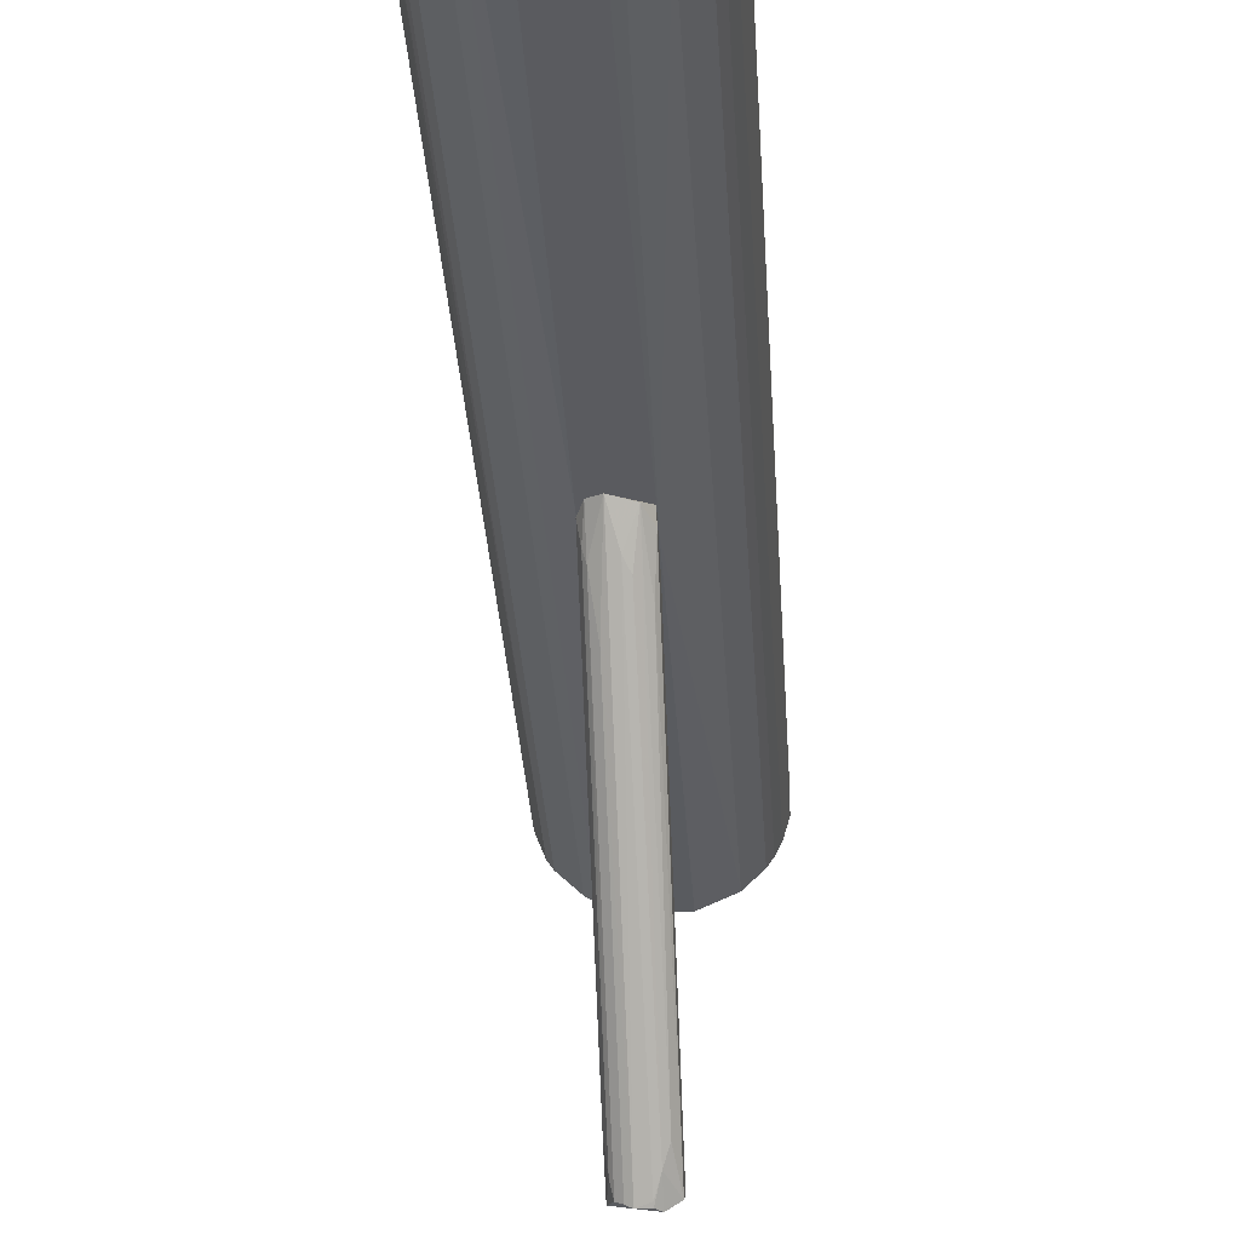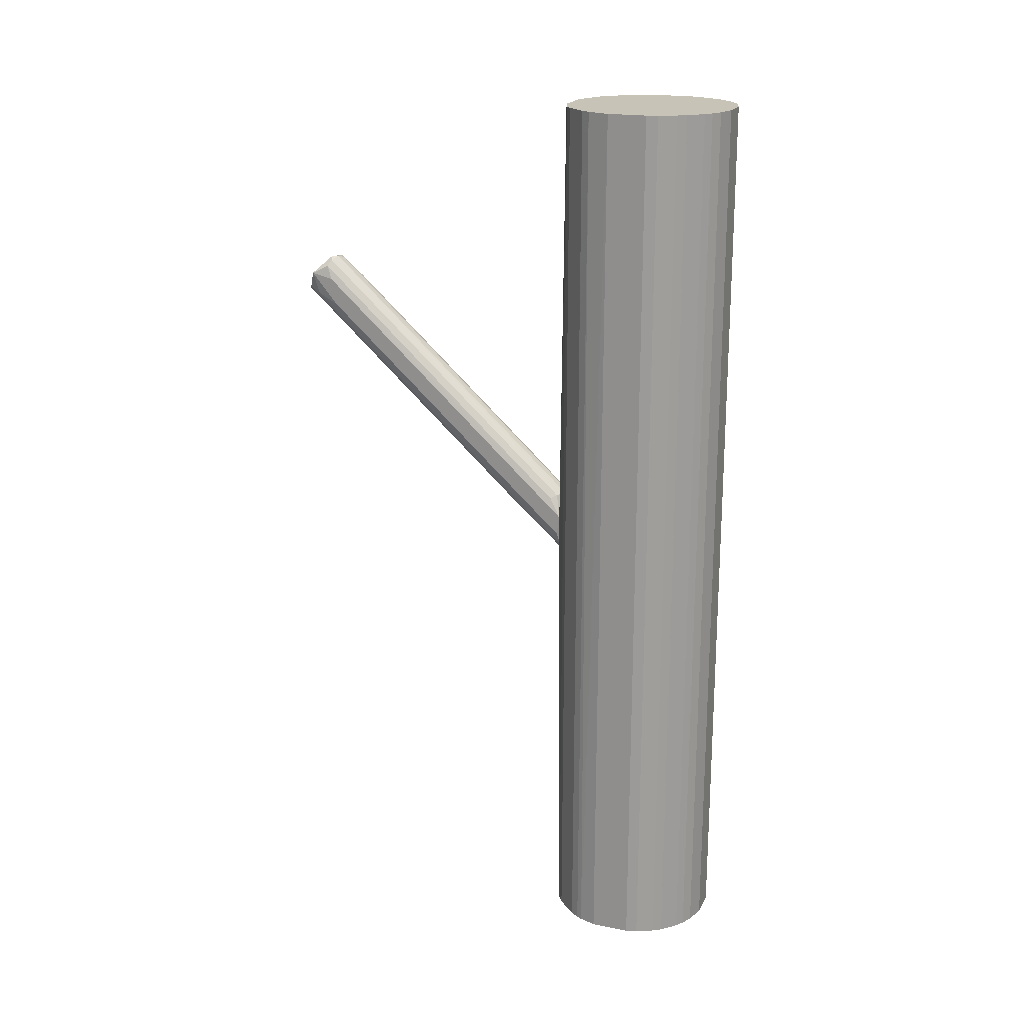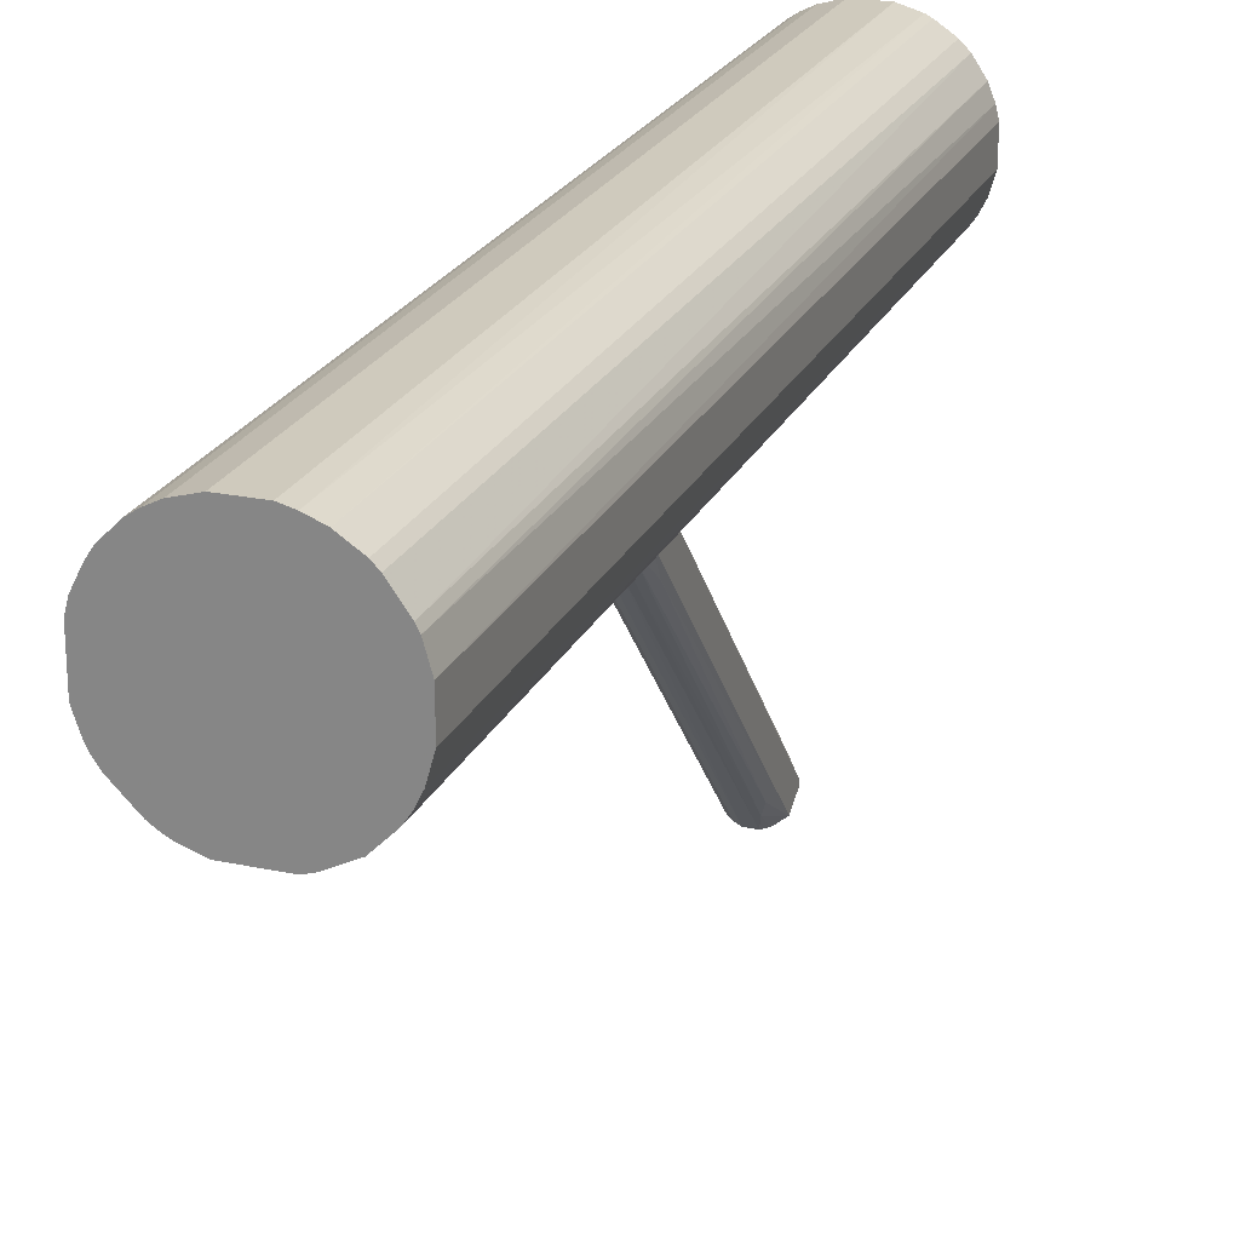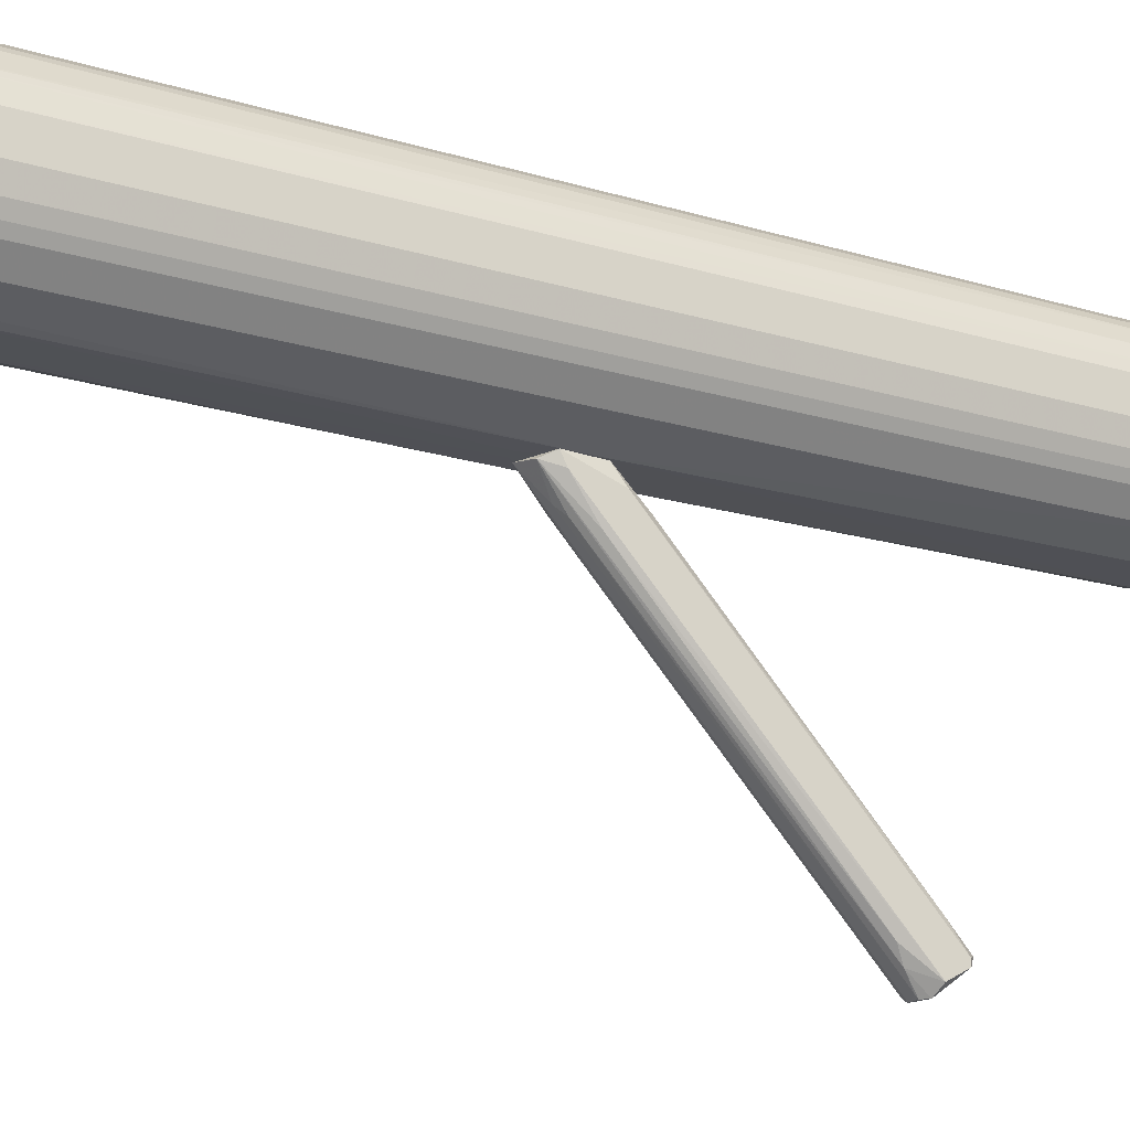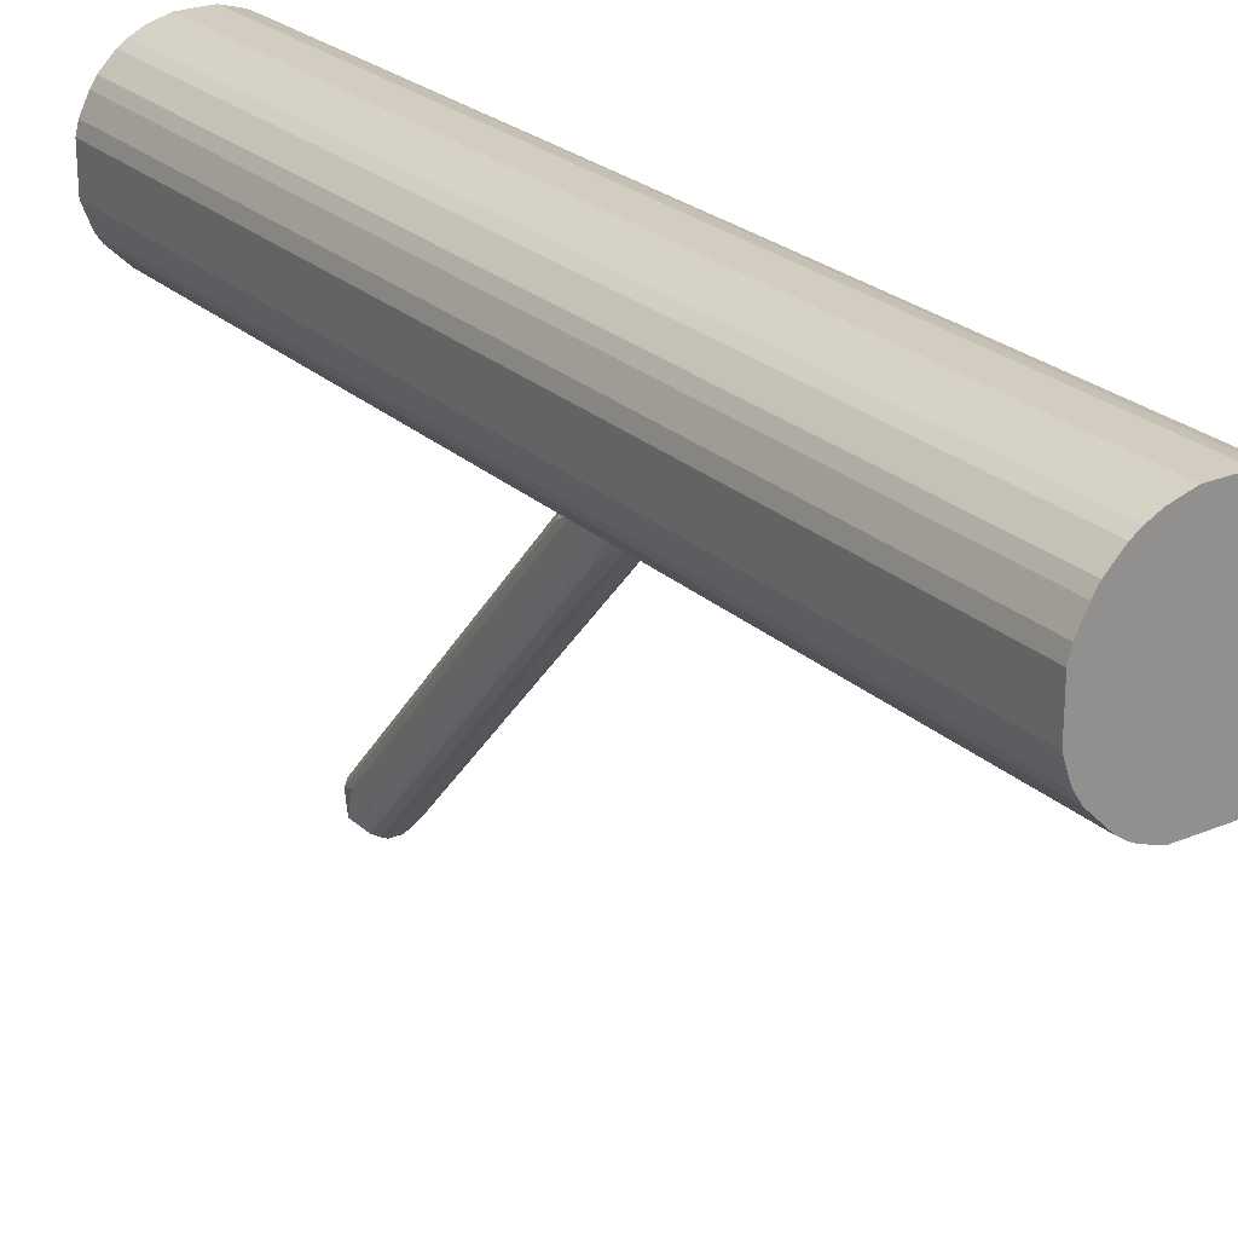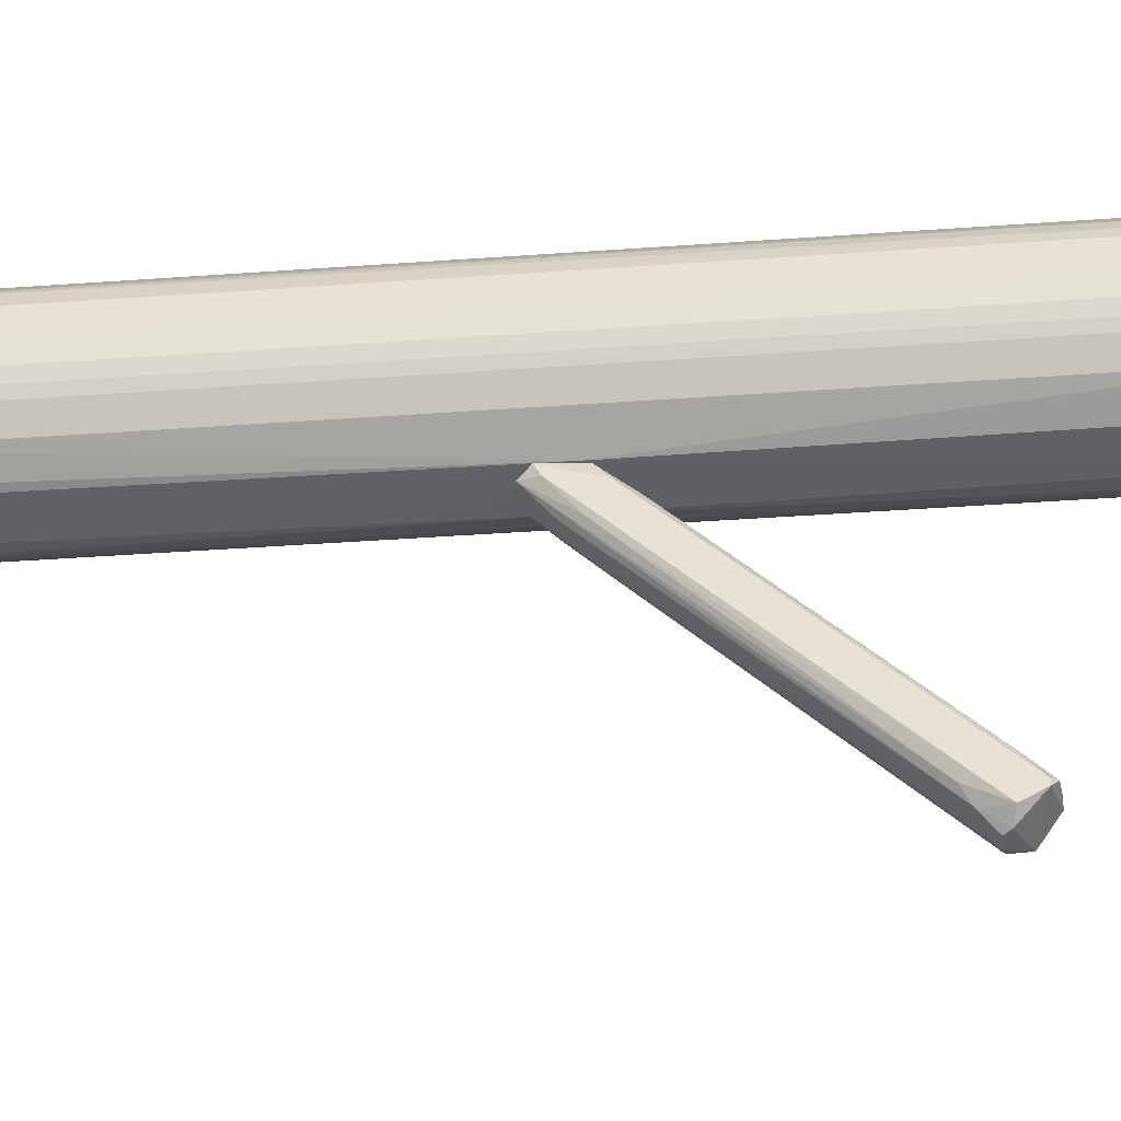
<metadata>
{"format":"obj","ext":"obj","renderer":"f3d","projection":"perspective","resolution":1024,"background":"white","views":[{"elev":-32.9,"azim":-176.5,"up":"+Y"},{"elev":19.6,"azim":110.4,"up":"+Z"},{"elev":23.0,"azim":-160.0,"up":"+Y"},{"elev":-19.5,"azim":-119.1,"up":"+Y"},{"elev":24.4,"azim":145.6,"up":"+Y"},{"elev":-45.5,"azim":-85.4,"up":"+Y"}]}
</metadata>
<code>
o convex_0
v 0.0164 0.06442 0.03531
v -0.005067 -0.2607 0.2653
v -0.005067 -0.2576 0.2623
v -0.02347 0.05216 0.03531
v 0.007192 0.0675 -0.03528
v 0.02253 -0.23 0.296
v -0.01734 -0.23 0.3021
v -0.02347 0.05829 -0.01068
v 0.02253 -0.2423 0.2622
v 0.0256 0.06746 -0.01071
v -0.02347 -0.2515 0.2745
v -0.005067 0.07058 0.03531
v 0.004122 -0.2239 0.3052
v -0.01427 0.06442 -0.02908
v 0.0256 -0.2484 0.2868
v 0.0256 0.07058 0.01075
v -0.02347 -0.2392 0.296
v 0.01333 -0.2576 0.2653
v 0.01947 0.03987 -0.001514
v -0.02041 0.07058 0.02305
v -0.01734 -0.227 0.2408
v -0.01121 -0.1993 0.2807
v 0.0164 -0.227 0.3021
v 0.01026 0.05216 0.05068
v -0.02347 0.07058 -0.01681
v -0.01734 0.0399 0.05681
v -0.008137 0.03066 -0.00148
v -0.02041 -0.2055 0.2776
v 0.0256 -0.2239 0.2807
v 0.007192 -0.2607 0.2653
v 0.02253 0.05829 0.03225
v 0.01947 0.07058 -0.02604
v -0.01121 -0.2607 0.2715
v -0.01121 -0.2423 0.25
v 0.0256 -0.2177 0.25
v 0.01026 -0.23 0.3052
v 0.004122 0.07058 0.03531
v -0.005067 -0.2208 0.3021
v -0.02041 0.02148 0.01692
v -0.02347 -0.2331 0.296
v -0.002002 0.0399 -0.01068
v 0.02253 0.04908 -0.004547
v 0.01333 1.4e-05 0.02918
v 0.01946 -0.2545 0.2684
f 30 18 44
f 4 8 11
f 15 10 16
f 4 11 17
f 12 16 20
f 15 6 23
f 23 1 24
f 13 23 24
f 8 4 25
f 5 14 25
f 14 8 25
f 4 20 25
f 20 16 25
f 20 4 26
f 12 20 26
f 22 12 26
f 7 22 28
f 26 4 28
f 22 26 28
f 6 15 29
f 15 16 29
f 2 3 30
f 16 1 31
f 1 23 31
f 23 6 31
f 6 29 31
f 29 16 31
f 16 10 32
f 19 5 32
f 5 25 32
f 25 16 32
f 17 11 33
f 15 17 33
f 2 30 33
f 30 15 33
f 3 2 34
f 11 21 34
f 21 14 34
f 27 3 34
f 14 27 34
f 33 11 34
f 2 33 34
f 15 9 35
f 10 15 35
f 13 7 36
f 7 17 36
f 17 15 36
f 23 13 36
f 15 23 36
f 12 13 37
f 1 16 37
f 16 12 37
f 24 1 37
f 13 24 37
f 7 13 38
f 13 12 38
f 22 7 38
f 12 22 38
f 11 8 39
f 8 14 39
f 21 11 39
f 14 21 39
f 4 17 40
f 17 7 40
f 28 4 40
f 7 28 40
f 14 5 41
f 3 27 41
f 27 14 41
f 30 3 41
f 5 30 41
f 9 19 42
f 32 10 42
f 19 32 42
f 35 9 42
f 10 35 42
f 5 19 43
f 19 18 43
f 30 5 43
f 18 30 43
f 9 15 44
f 19 9 44
f 18 19 44
f 15 30 44
o convex_1
v -0.01734 0.2608 0.5015
v -0.005071 0.07058 -0.03819
v 0.007183 0.07058 -0.03819
v 0.0164 0.2608 -0.5015
v 0.09309 0.1442 0.5015
v -0.09403 0.1503 0.5015
v -0.09403 0.1841 -0.5015
v 0.08387 0.1197 -0.5015
v -0.05722 0.08899 -0.5015
v 0.07468 0.227 0.5015
v -0.02346 0.07367 0.5015
v 0.09001 0.1994 -0.5015
v -0.06949 0.2332 -0.5015
v -0.08482 0.2117 0.5015
v 0.05627 0.08901 0.5015
v 0.04092 0.07979 -0.5015
v -0.07562 0.1074 0.5015
v -0.0879 0.1289 -0.5015
v 0.03786 0.2546 0.5015
v 0.05933 0.2423 -0.5015
v -0.02961 0.2577 -0.5015
v -0.06335 0.2393 0.5015
v 0.09309 0.1871 0.5015
v -0.02346 0.07367 -0.5015
v 0.09309 0.1442 -0.5015
v 0.02253 0.07367 0.5015
v 0.08387 0.1197 0.5015
v -0.05722 0.08899 0.5015
v -0.09403 0.1841 0.5015
v 0.02559 0.07058 -0.01365
v -0.02346 0.07058 0.01375
v -0.0879 0.2055 -0.5015
v 0.06546 0.09819 -0.5015
v 0.0164 0.2608 0.5015
v -0.09403 0.1503 -0.5015
v -0.04494 0.2515 0.5015
v 0.07468 0.227 -0.5015
v -0.07562 0.1074 -0.5015
v -0.04494 0.2515 -0.5015
v 0.02253 0.07367 -0.5015
v 0.05933 0.2423 0.5015
v 0.09309 0.1871 -0.5015
v 0.03786 0.2546 -0.5015
v -0.0879 0.1289 0.5015
v -0.01734 0.2608 -0.5015
v 0.07774 0.1105 0.5015
v 0.08081 0.2178 0.5015
v 0.05627 0.08901 -0.5015
v 0.04706 0.08286 0.5015
v 0.09001 0.1994 0.5015
v -0.07255 0.2301 0.5015
v -0.08482 0.2117 -0.5015
v -0.03881 0.2546 0.5015
v -0.08176 0.1166 -0.5015
v 0.05013 0.2485 -0.5015
v -0.06335 0.2393 -0.5015
v 0.07774 0.1105 -0.5015
v -0.09095 0.1963 0.5015
v 0.08693 0.1258 -0.5015
v 0.08081 0.2178 -0.5015
v -0.03267 0.07672 -0.5015
v -0.08176 0.1166 0.5015
v 0.05013 0.2485 0.5015
v 0.04706 0.08286 -0.5015
f 92 93 108
f 49 45 50
f 51 48 52
f 51 52 53
f 45 49 54
f 49 50 55
f 52 48 56
f 48 51 57
f 50 45 58
f 49 55 59
f 53 52 60
f 55 50 61
f 51 53 62
f 45 54 63
f 56 48 64
f 48 57 65
f 58 45 66
f 54 49 67
f 47 46 68
f 53 60 68
f 52 56 69
f 67 49 69
f 59 55 70
f 49 59 71
f 61 53 72
f 55 61 72
f 51 50 73
f 50 58 73
f 46 47 74
f 74 70 75
f 68 46 75
f 70 55 75
f 72 53 75
f 55 72 75
f 46 74 75
f 57 51 76
f 60 52 77
f 48 45 78
f 45 63 78
f 63 48 78
f 50 51 79
f 62 50 79
f 51 62 79
f 66 45 80
f 64 54 81
f 56 64 81
f 53 61 82
f 62 53 82
f 65 57 83
f 66 80 83
f 47 68 84
f 68 60 84
f 74 47 84
f 60 74 84
f 63 54 85
f 54 64 85
f 56 67 86
f 69 56 86
f 67 69 86
f 48 63 87
f 64 48 87
f 61 50 88
f 50 62 88
f 45 48 89
f 65 45 89
f 48 65 89
f 52 71 90
f 71 59 90
f 59 77 90
f 54 67 91
f 81 54 91
f 60 77 92
f 77 59 92
f 59 70 93
f 70 74 93
f 92 59 93
f 67 56 94
f 91 67 94
f 56 91 94
f 66 57 95
f 58 66 95
f 57 76 96
f 76 58 96
f 95 57 96
f 58 95 96
f 45 65 97
f 80 45 97
f 65 83 97
f 83 80 97
f 82 61 98
f 62 82 98
f 88 62 98
f 85 64 99
f 87 63 99
f 64 87 99
f 57 66 100
f 83 57 100
f 66 83 100
f 77 52 101
f 52 90 101
f 90 77 101
f 51 73 102
f 73 58 102
f 76 51 102
f 58 76 102
f 69 49 103
f 52 69 103
f 49 71 103
f 71 52 103
f 56 81 104
f 91 56 104
f 81 91 104
f 53 68 105
f 68 75 105
f 75 53 105
f 61 88 106
f 98 61 106
f 88 98 106
f 63 85 107
f 99 63 107
f 85 99 107
f 74 60 108
f 60 92 108
f 93 74 108

</code>
